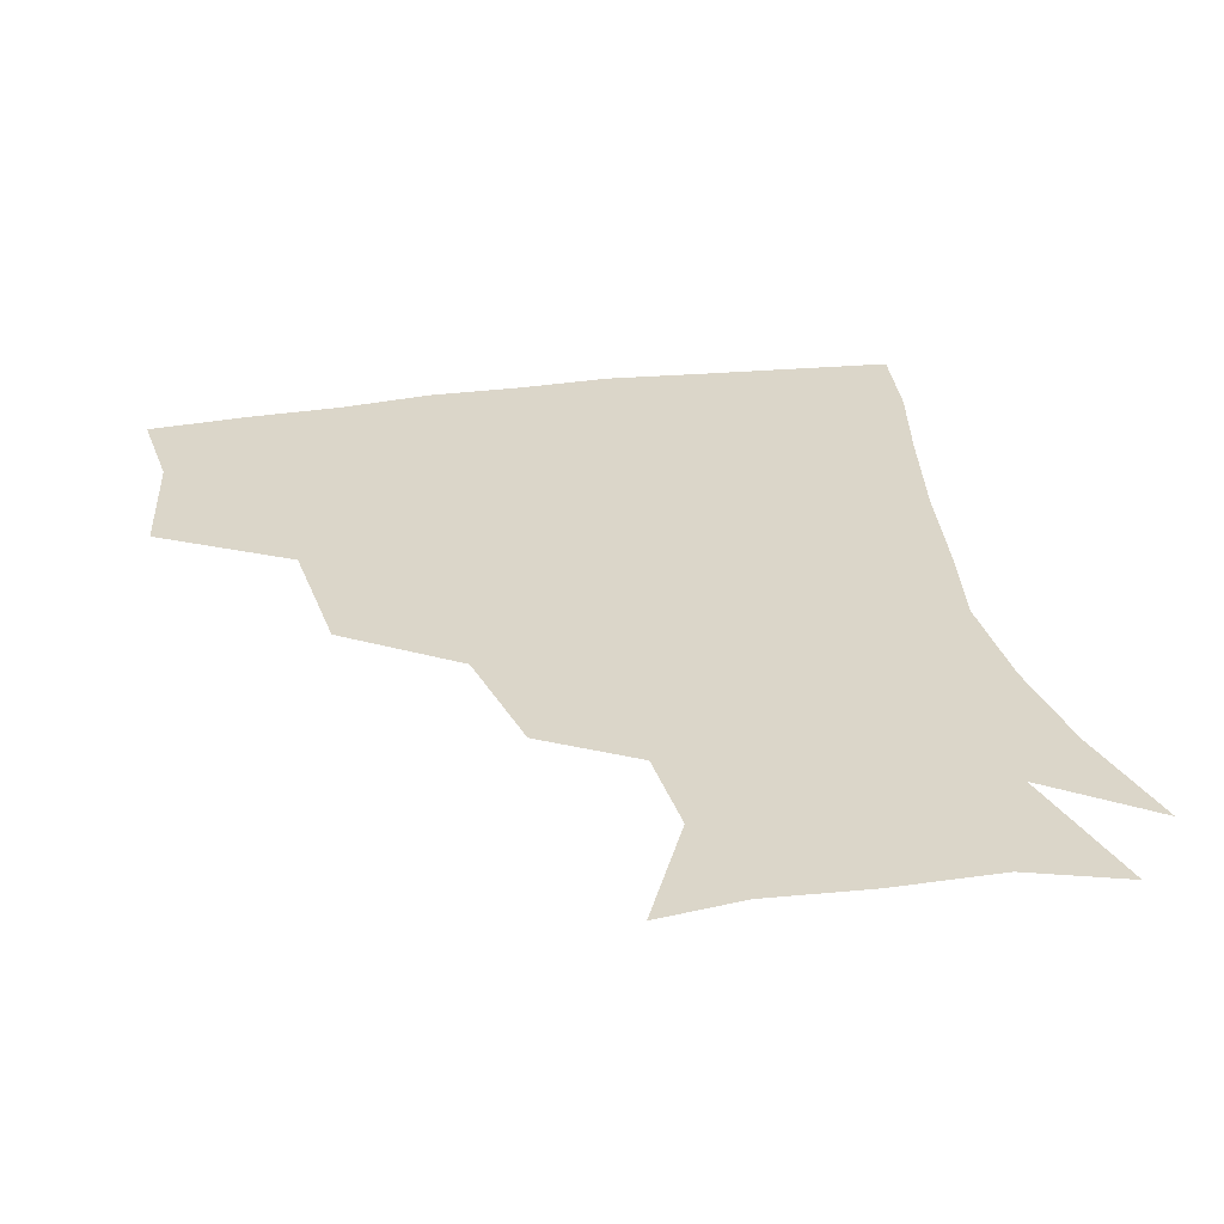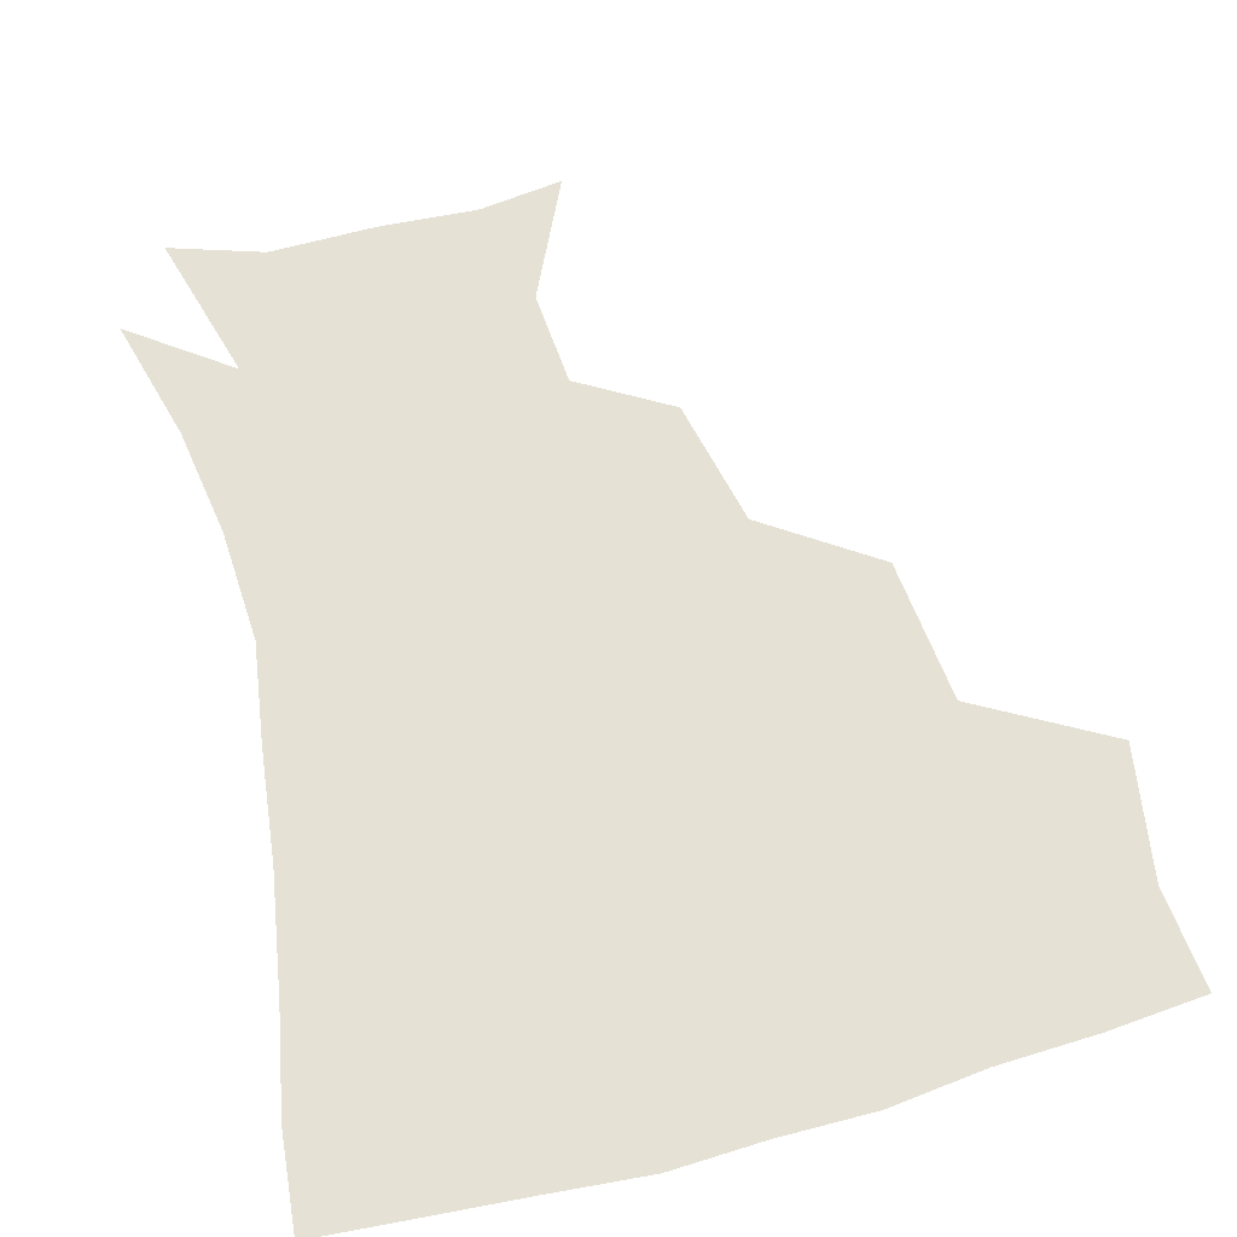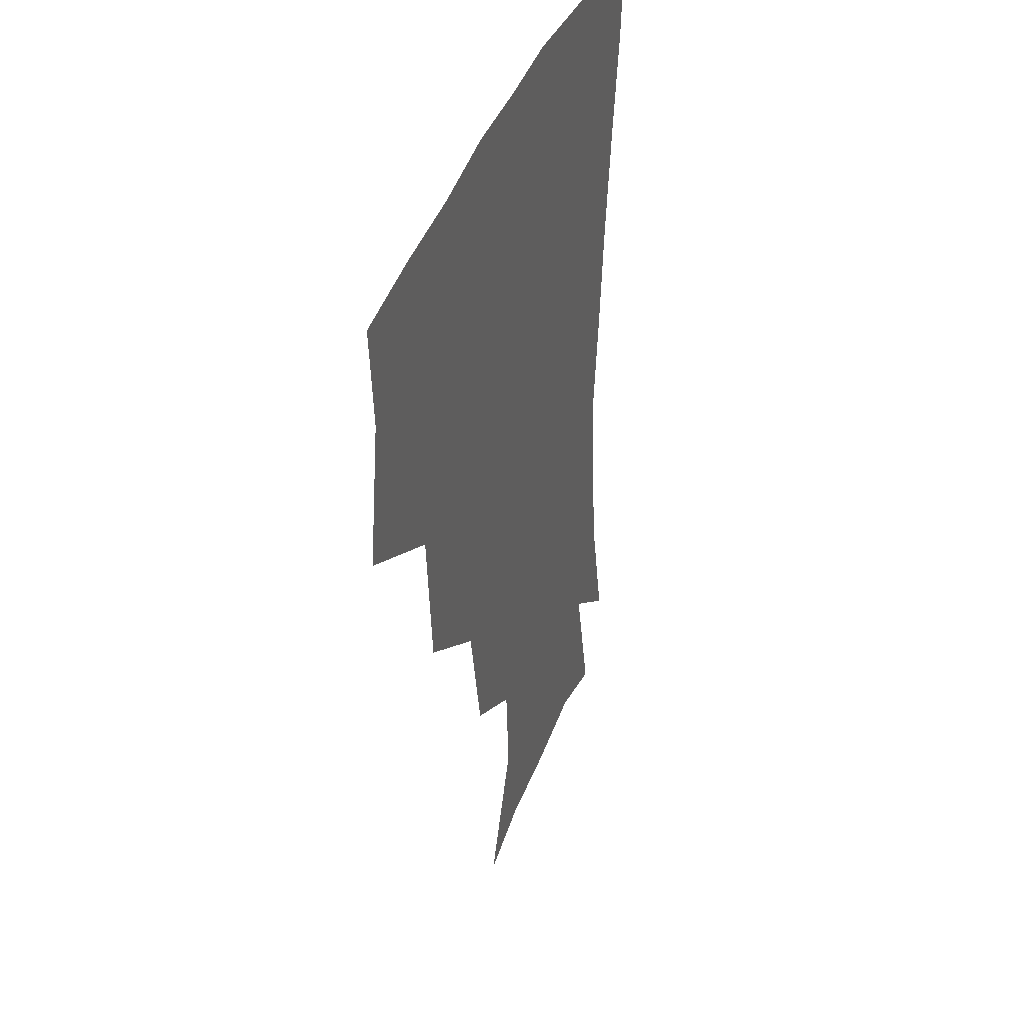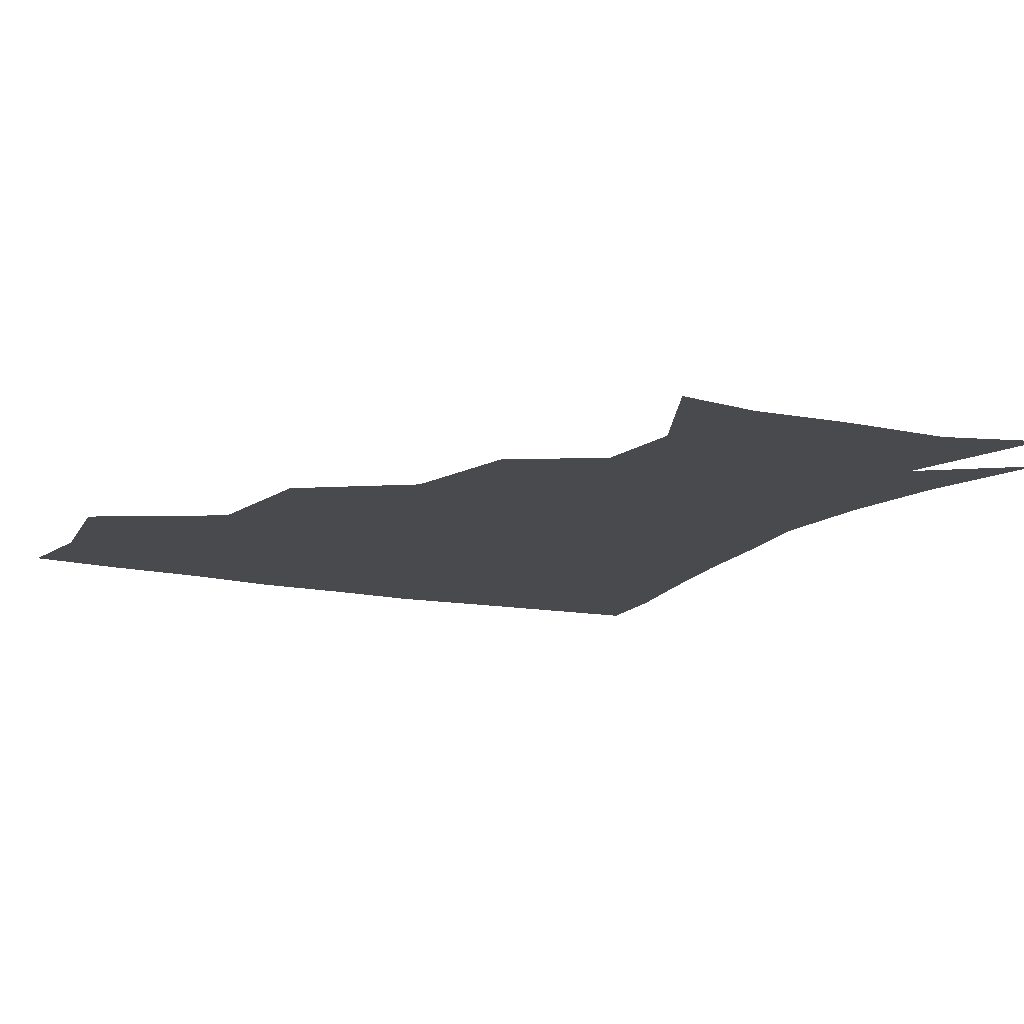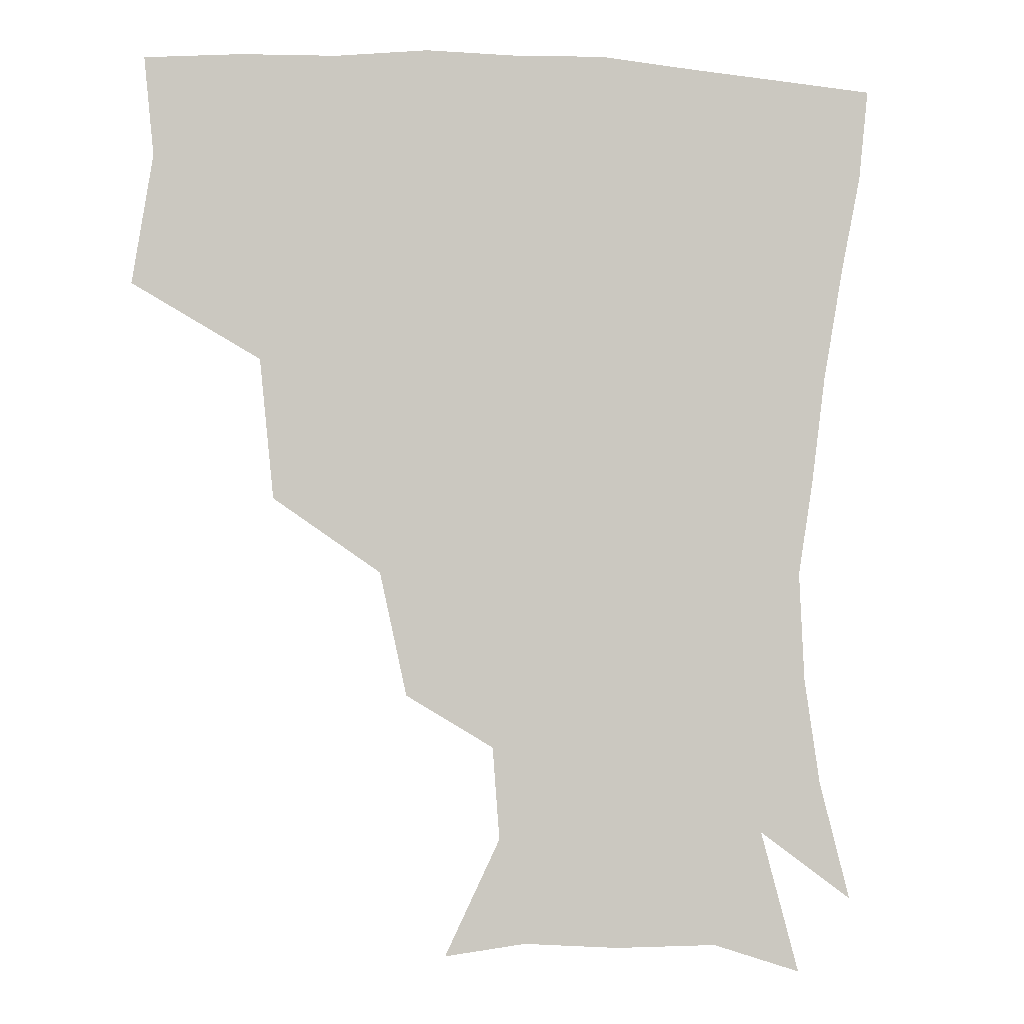
<metadata>
{"format":"obj","ext":"obj","renderer":"f3d","projection":"perspective","resolution":1024,"background":"white","views":[{"elev":29.7,"azim":-11.9,"up":"+Z"},{"elev":64.9,"azim":164.6,"up":"+Z"},{"elev":37.4,"azim":-72.4,"up":"+Y"},{"elev":-13.4,"azim":-27.5,"up":"+Z"},{"elev":-2.7,"azim":-11.4,"up":"+Y"}]}
</metadata>
<code>
v 449.8 348.1 0
v 456.2 388.2 0
v 453.2 418.6 0
v 493.8 282 0
v 489.5 325.4 0
v 488.6 362.4 0
v 485.9 391.2 0
v 483.1 421.1 0
v 535.8 220.6 0
v 527.4 259.1 0
v 520.6 297.7 0
v 518.8 335.9 0
v 517 364.6 0
v 514.9 392.6 0
v 512.9 422 0
v 548.2 139.2 0
v 565.5 175.2 0
v 563.3 204 0
v 555.9 241.7 0
v 550.6 273.5 0
v 548.2 309 0
v 546.2 337.6 0
v 545.9 366.2 0
v 544.3 393.5 0
v 542 425.2 0
v 573.7 142.3 0
v 584.8 180.1 0
v 581.7 212.7 0
v 577.2 248.2 0
v 575.1 282.2 0
v 574.5 313.2 0
v 574.3 340.3 0
v 574 366.5 0
v 573.5 393.4 0
v 570.9 424.9 0
v 603.5 140.3 0
v 605.2 185.7 0
v 602.3 220.1 0
v 599.8 252.9 0
v 599.2 284.5 0
v 600.1 312.9 0
v 601.1 340.1 0
v 602.7 367.4 0
v 602.2 393.9 0
v 599.2 425.9 0
v 635.7 140.3 0
v 626.9 184.6 0
v 622.7 220.3 0
v 621.4 251.8 0
v 622.3 281.1 0
v 624.3 311.5 0
v 627.1 340.6 0
v 629.7 366.8 0
v 631.5 393 0
v 629.5 423.1 0
v 663.6 131.1 0
v 651.5 175.9 0
v 643.5 214.9 0
v 642.4 244.5 0
v 643.8 274.4 0
v 646.8 306.3 0
v 651 336.5 0
v 656 364.3 0
v 659.5 392 0
v 659.9 420.7 0
v 681.1 154.1 0
v 671.3 191.6 0
v 666.4 224.9 0
v 664.7 259.2 0
v 669.4 288.7 0
v 673.8 322.8 0
v 680.2 359.1 0
v 686.3 389.4 0
v 689.4 418.3 0
f 5 6 1
f 1 6 2
f 6 7 2
f 2 7 3
f 7 8 3
f 10 11 4
f 4 11 5
f 11 12 5
f 5 12 6
f 12 13 6
f 6 13 7
f 13 14 7
f 7 14 8
f 14 15 8
f 18 19 9
f 9 19 10
f 19 20 10
f 10 20 11
f 20 21 11
f 11 21 12
f 21 22 12
f 12 22 13
f 22 23 13
f 13 23 14
f 23 24 14
f 14 24 15
f 24 25 15
f 16 26 17
f 26 27 17
f 17 27 18
f 27 28 18
f 18 28 19
f 28 29 19
f 19 29 20
f 29 30 20
f 20 30 21
f 30 31 21
f 21 31 22
f 31 32 22
f 22 32 23
f 32 33 23
f 23 33 24
f 33 34 24
f 24 34 25
f 34 35 25
f 26 36 27
f 36 37 27
f 27 37 28
f 37 38 28
f 28 38 29
f 38 39 29
f 29 39 30
f 39 40 30
f 30 40 31
f 40 41 31
f 31 41 32
f 41 42 32
f 32 42 33
f 42 43 33
f 33 43 34
f 43 44 34
f 34 44 35
f 44 45 35
f 36 46 37
f 46 47 37
f 37 47 38
f 47 48 38
f 38 48 39
f 48 49 39
f 39 49 40
f 49 50 40
f 40 50 41
f 50 51 41
f 41 51 42
f 51 52 42
f 42 52 43
f 52 53 43
f 43 53 44
f 53 54 44
f 44 54 45
f 54 55 45
f 46 56 47
f 56 57 47
f 47 57 48
f 57 58 48
f 48 58 49
f 58 59 49
f 49 59 50
f 59 60 50
f 50 60 51
f 60 61 51
f 51 61 52
f 61 62 52
f 52 62 53
f 62 63 53
f 53 63 54
f 63 64 54
f 54 64 55
f 64 65 55
f 57 66 58
f 66 67 58
f 58 67 59
f 67 68 59
f 59 68 60
f 68 69 60
f 60 69 61
f 69 70 61
f 61 70 62
f 70 71 62
f 62 71 63
f 71 72 63
f 63 72 64
f 72 73 64
f 64 73 65
f 73 74 65

</code>
